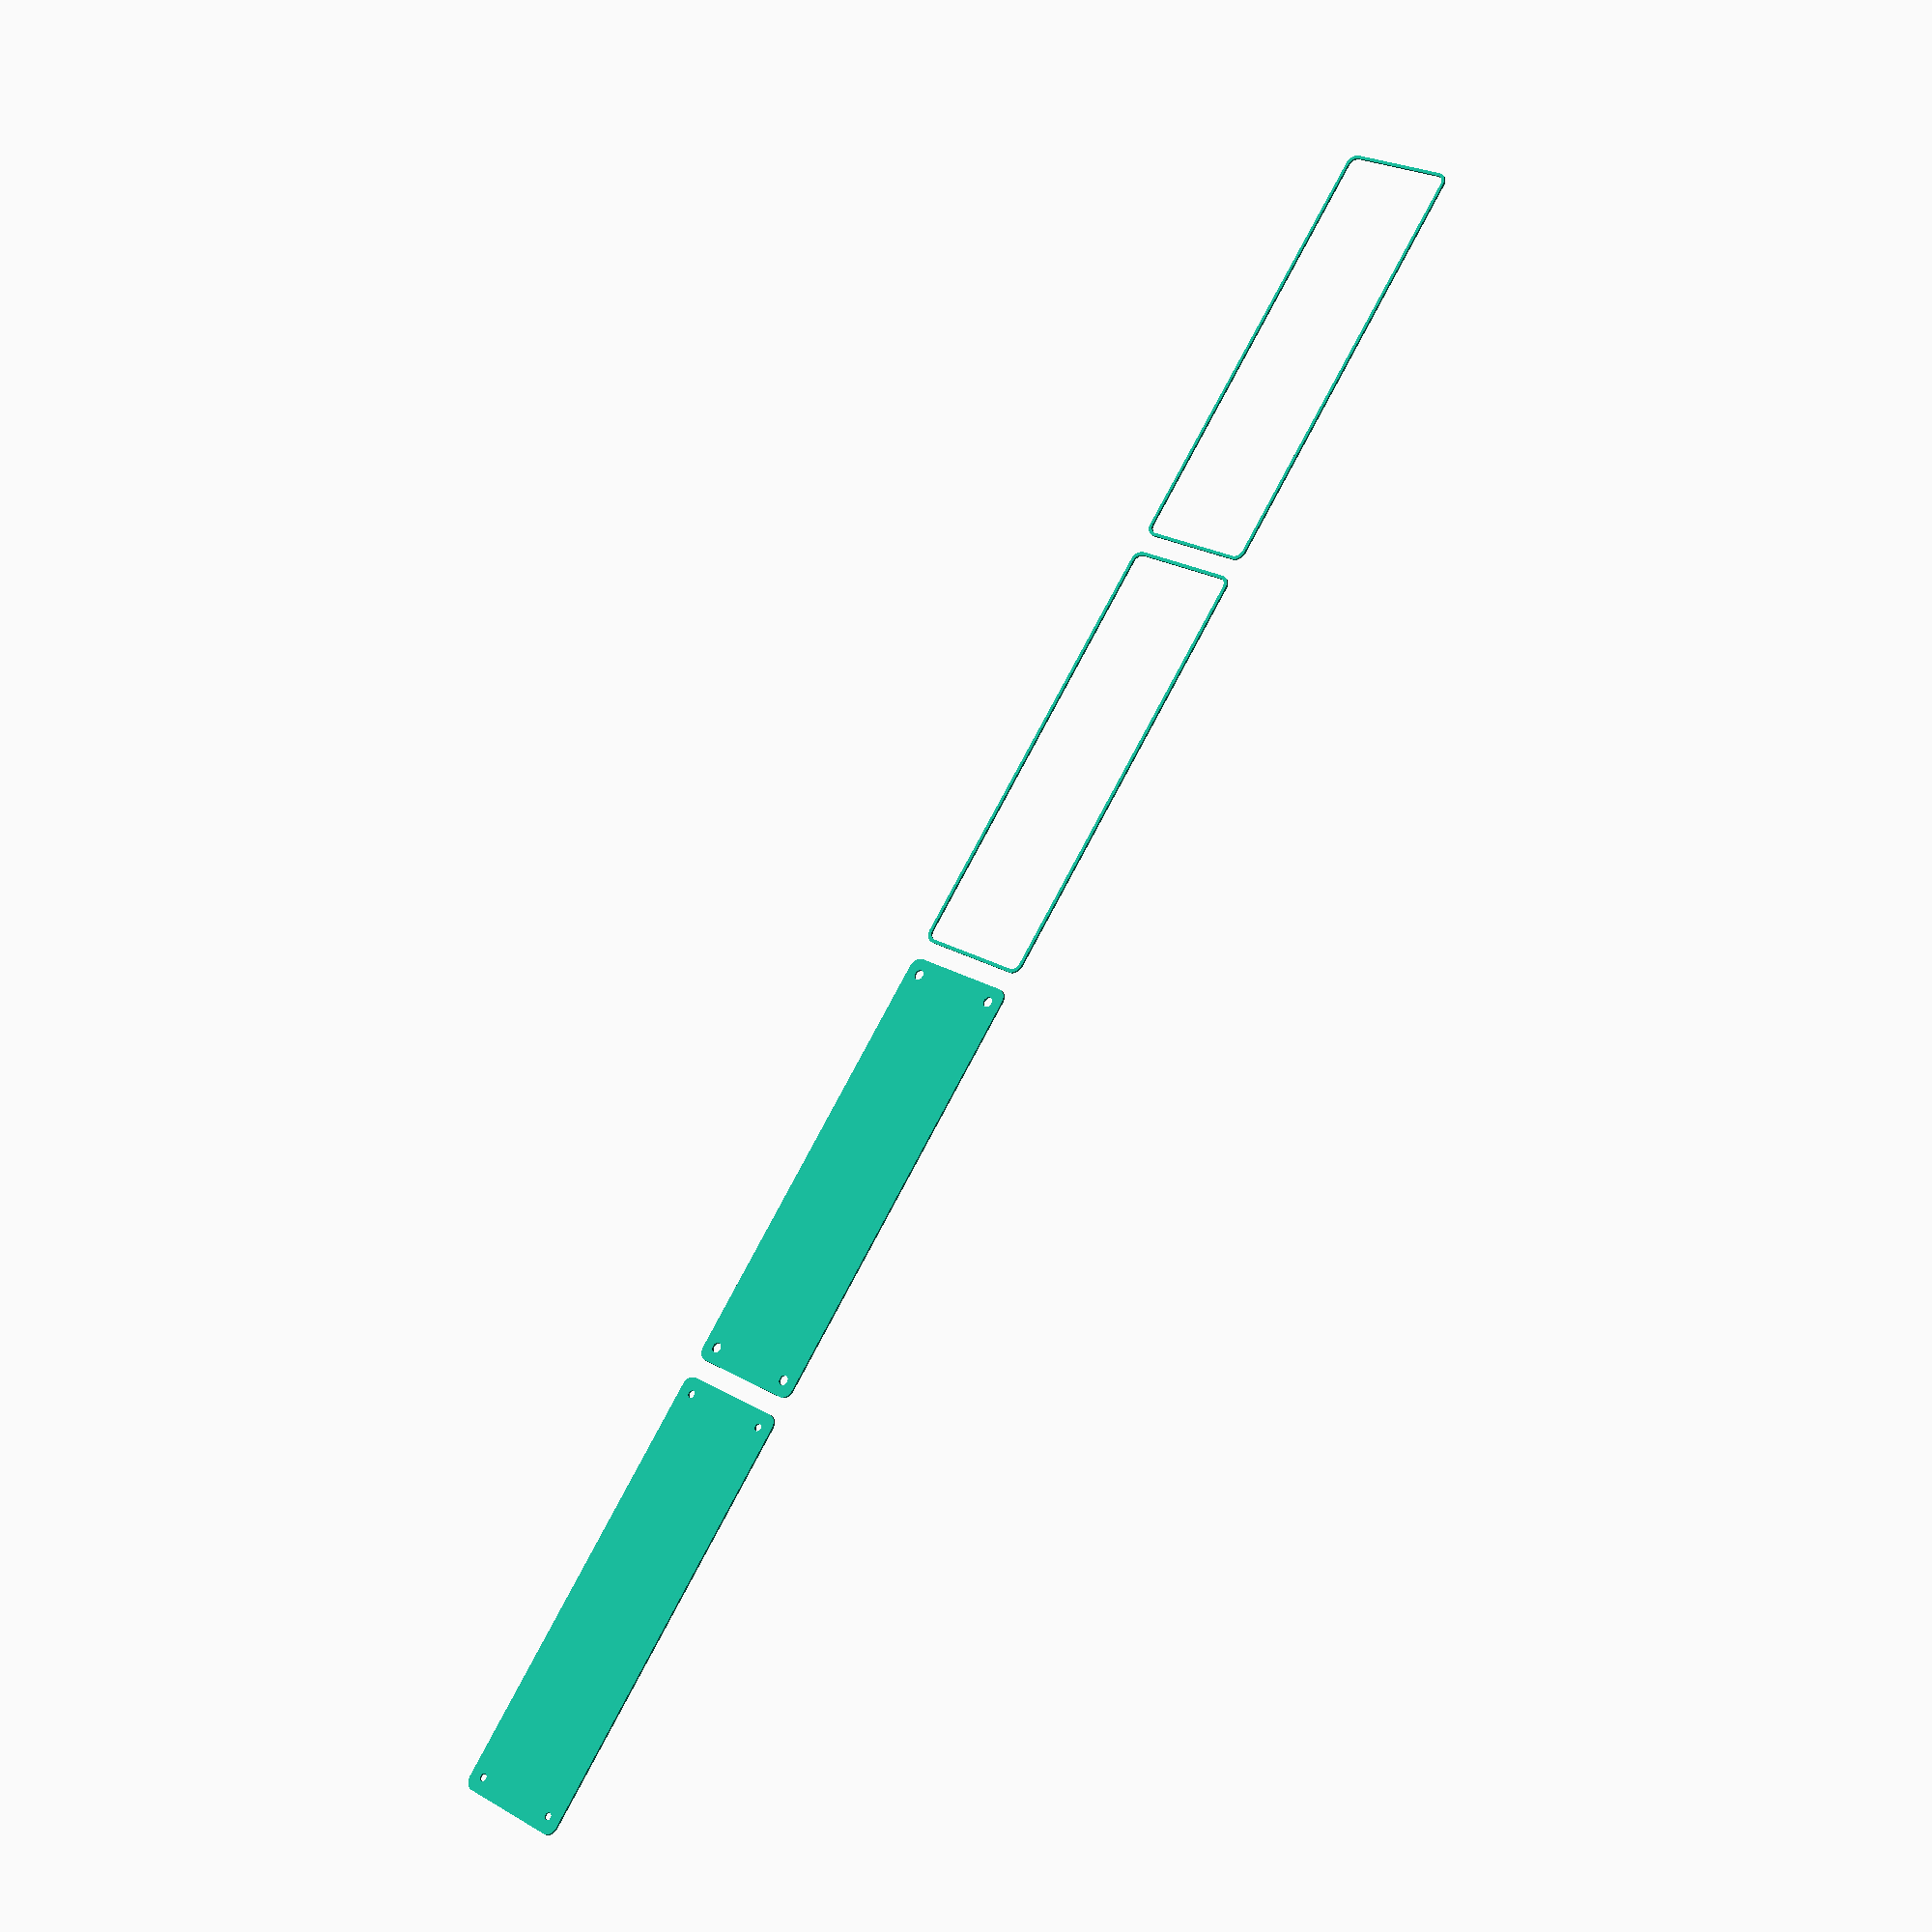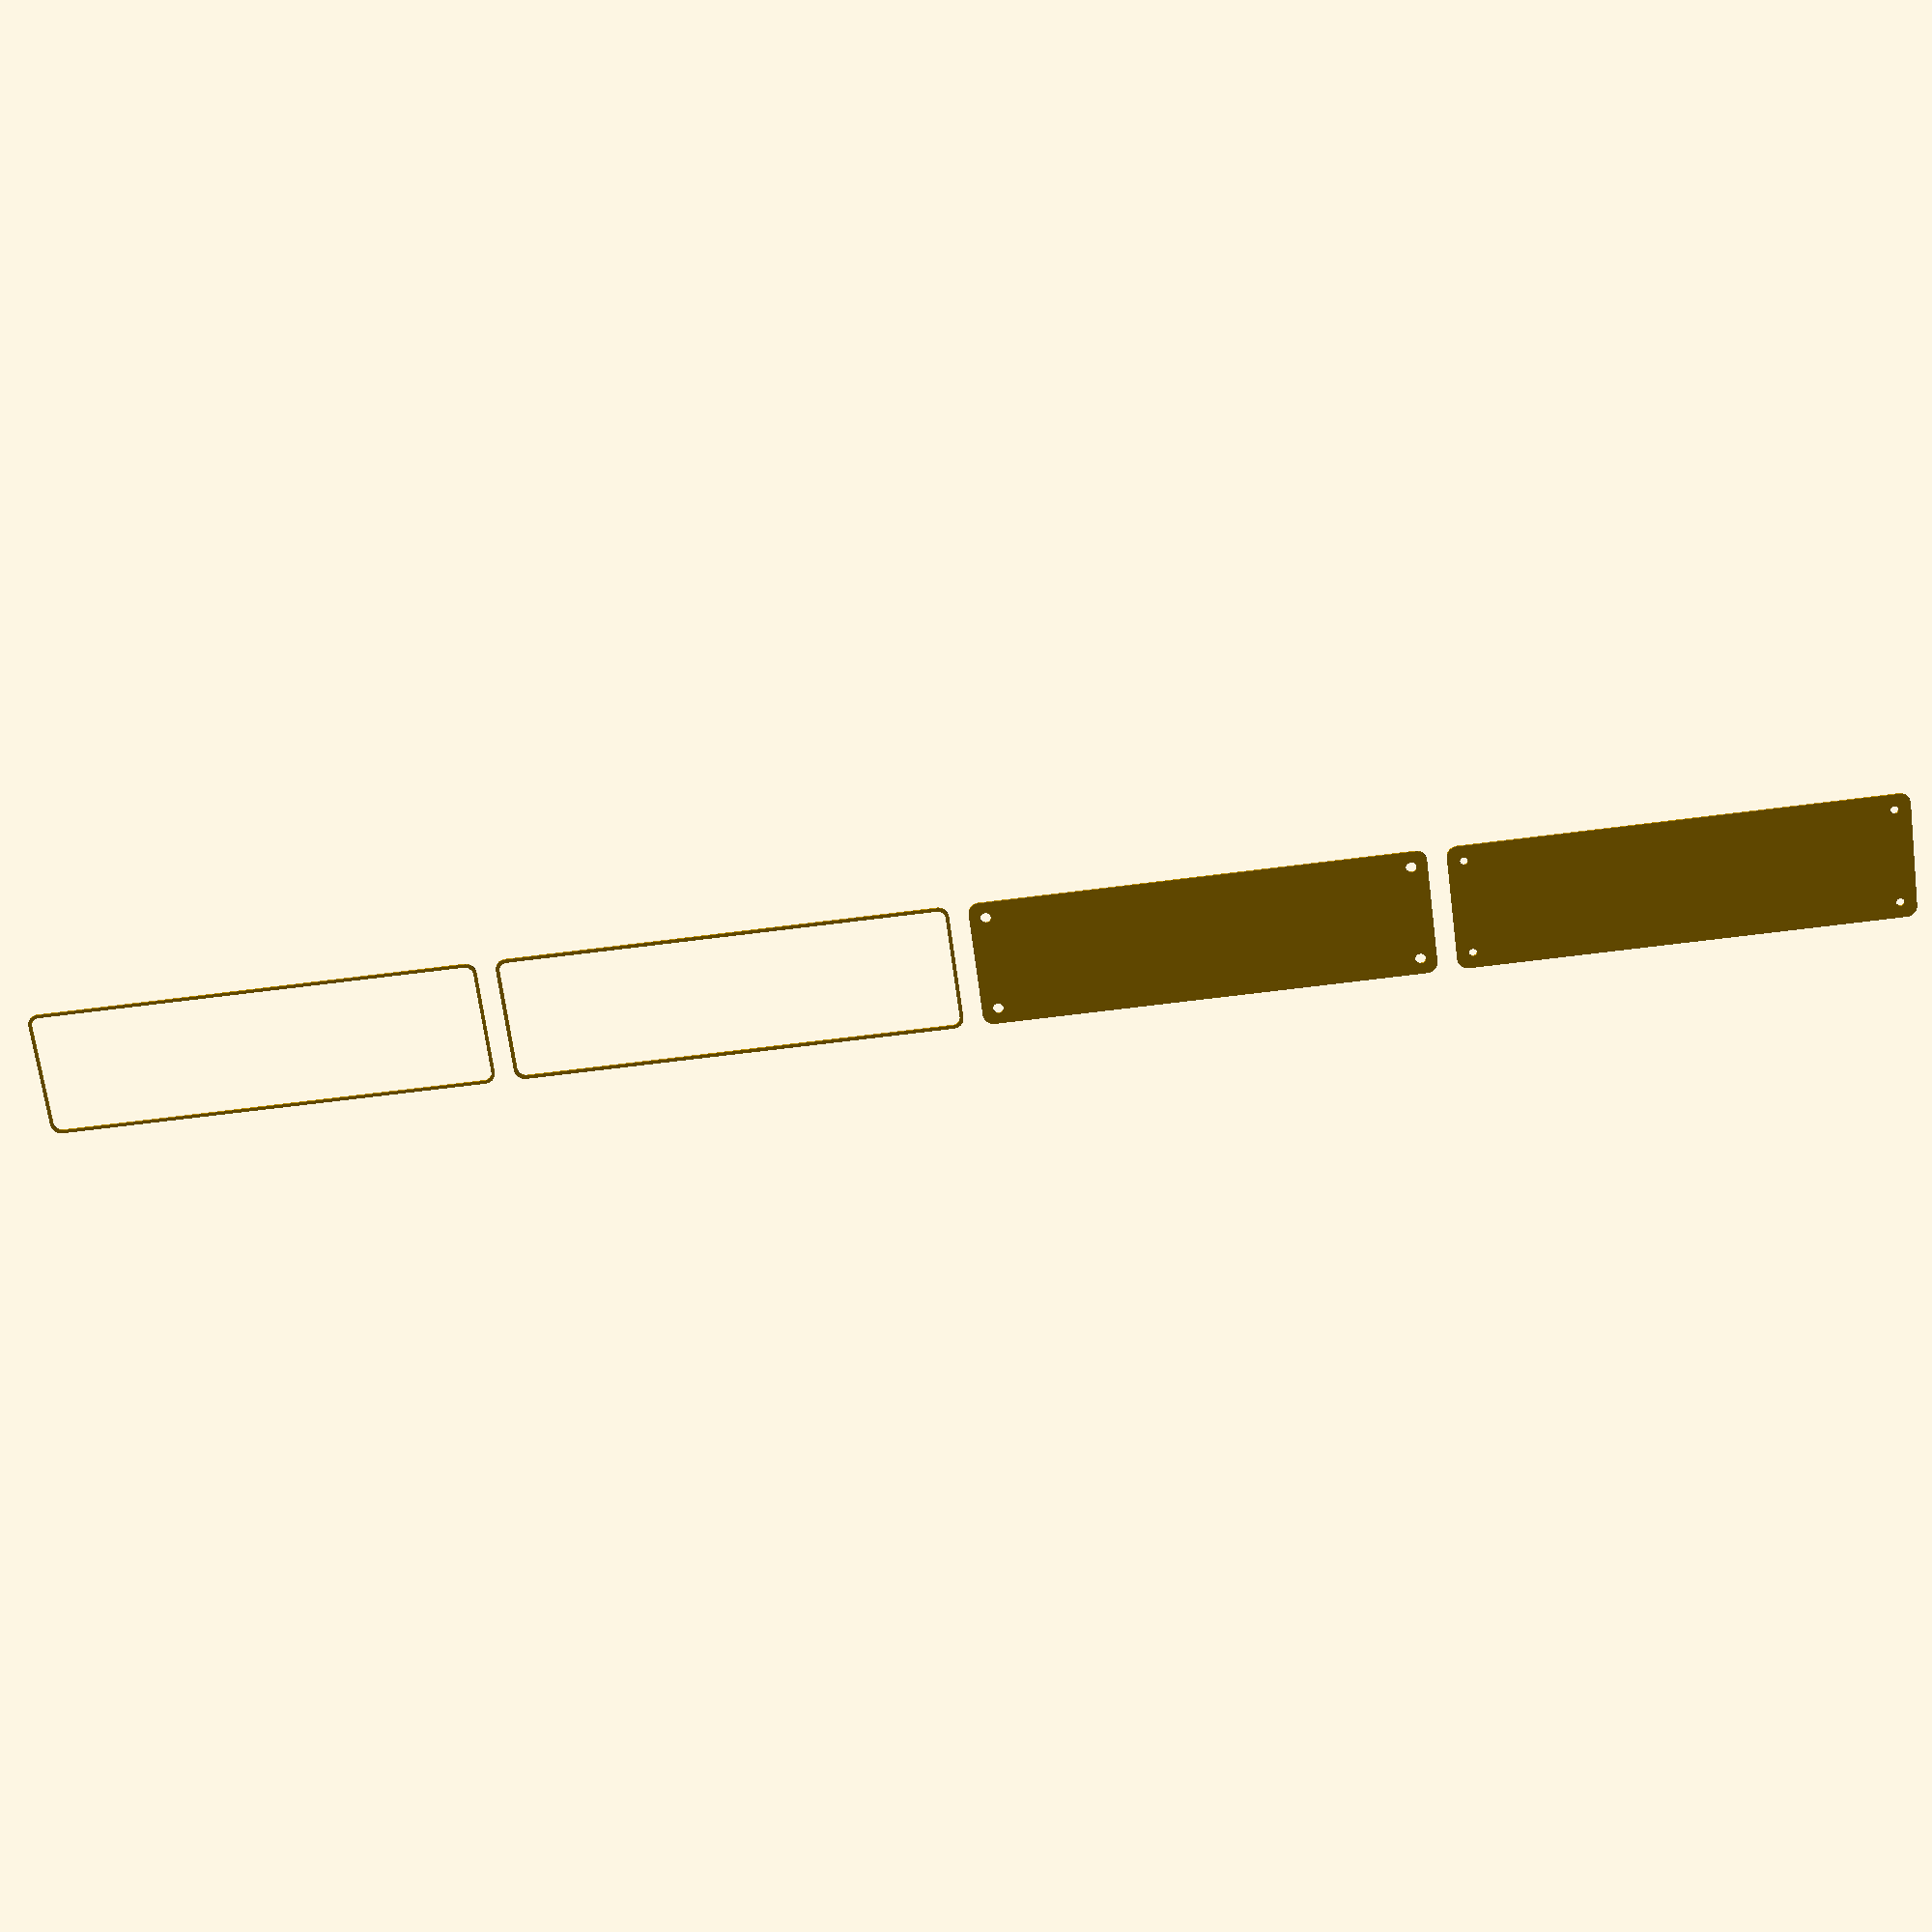
<openscad>
$fn = 50;


union() {
	translate(v = [0, 0, 0]) {
		projection() {
			intersection() {
				translate(v = [-500, -500, -9.0000000000]) {
					cube(size = [1000, 1000, 0.1000000000]);
				}
				difference() {
					union() {
						hull() {
							translate(v = [-25.0000000000, 100.0000000000, 0]) {
								cylinder(h = 21, r = 5);
							}
							translate(v = [25.0000000000, 100.0000000000, 0]) {
								cylinder(h = 21, r = 5);
							}
							translate(v = [-25.0000000000, -100.0000000000, 0]) {
								cylinder(h = 21, r = 5);
							}
							translate(v = [25.0000000000, -100.0000000000, 0]) {
								cylinder(h = 21, r = 5);
							}
						}
					}
					union() {
						translate(v = [-22.5000000000, -97.5000000000, 2]) {
							rotate(a = [0, 0, 0]) {
								difference() {
									union() {
										translate(v = [0, 0, -1.7000000000]) {
											cylinder(h = 1.7000000000, r1 = 1.5000000000, r2 = 2.4000000000);
										}
										cylinder(h = 50, r = 2.4000000000);
										translate(v = [0, 0, -6.0000000000]) {
											cylinder(h = 6, r = 1.5000000000);
										}
										translate(v = [0, 0, -6.0000000000]) {
											cylinder(h = 6, r = 1.8000000000);
										}
										translate(v = [0, 0, -6.0000000000]) {
											cylinder(h = 6, r = 1.5000000000);
										}
									}
									union();
								}
							}
						}
						translate(v = [22.5000000000, -97.5000000000, 2]) {
							rotate(a = [0, 0, 0]) {
								difference() {
									union() {
										translate(v = [0, 0, -1.7000000000]) {
											cylinder(h = 1.7000000000, r1 = 1.5000000000, r2 = 2.4000000000);
										}
										cylinder(h = 50, r = 2.4000000000);
										translate(v = [0, 0, -6.0000000000]) {
											cylinder(h = 6, r = 1.5000000000);
										}
										translate(v = [0, 0, -6.0000000000]) {
											cylinder(h = 6, r = 1.8000000000);
										}
										translate(v = [0, 0, -6.0000000000]) {
											cylinder(h = 6, r = 1.5000000000);
										}
									}
									union();
								}
							}
						}
						translate(v = [-22.5000000000, 97.5000000000, 2]) {
							rotate(a = [0, 0, 0]) {
								difference() {
									union() {
										translate(v = [0, 0, -1.7000000000]) {
											cylinder(h = 1.7000000000, r1 = 1.5000000000, r2 = 2.4000000000);
										}
										cylinder(h = 50, r = 2.4000000000);
										translate(v = [0, 0, -6.0000000000]) {
											cylinder(h = 6, r = 1.5000000000);
										}
										translate(v = [0, 0, -6.0000000000]) {
											cylinder(h = 6, r = 1.8000000000);
										}
										translate(v = [0, 0, -6.0000000000]) {
											cylinder(h = 6, r = 1.5000000000);
										}
									}
									union();
								}
							}
						}
						translate(v = [22.5000000000, 97.5000000000, 2]) {
							rotate(a = [0, 0, 0]) {
								difference() {
									union() {
										translate(v = [0, 0, -1.7000000000]) {
											cylinder(h = 1.7000000000, r1 = 1.5000000000, r2 = 2.4000000000);
										}
										cylinder(h = 50, r = 2.4000000000);
										translate(v = [0, 0, -6.0000000000]) {
											cylinder(h = 6, r = 1.5000000000);
										}
										translate(v = [0, 0, -6.0000000000]) {
											cylinder(h = 6, r = 1.8000000000);
										}
										translate(v = [0, 0, -6.0000000000]) {
											cylinder(h = 6, r = 1.5000000000);
										}
									}
									union();
								}
							}
						}
						translate(v = [0, 0, 3]) {
							hull() {
								union() {
									translate(v = [-24.5000000000, 99.5000000000, 4]) {
										cylinder(h = 33, r = 4);
									}
									translate(v = [-24.5000000000, 99.5000000000, 4]) {
										sphere(r = 4);
									}
									translate(v = [-24.5000000000, 99.5000000000, 37]) {
										sphere(r = 4);
									}
								}
								union() {
									translate(v = [24.5000000000, 99.5000000000, 4]) {
										cylinder(h = 33, r = 4);
									}
									translate(v = [24.5000000000, 99.5000000000, 4]) {
										sphere(r = 4);
									}
									translate(v = [24.5000000000, 99.5000000000, 37]) {
										sphere(r = 4);
									}
								}
								union() {
									translate(v = [-24.5000000000, -99.5000000000, 4]) {
										cylinder(h = 33, r = 4);
									}
									translate(v = [-24.5000000000, -99.5000000000, 4]) {
										sphere(r = 4);
									}
									translate(v = [-24.5000000000, -99.5000000000, 37]) {
										sphere(r = 4);
									}
								}
								union() {
									translate(v = [24.5000000000, -99.5000000000, 4]) {
										cylinder(h = 33, r = 4);
									}
									translate(v = [24.5000000000, -99.5000000000, 4]) {
										sphere(r = 4);
									}
									translate(v = [24.5000000000, -99.5000000000, 37]) {
										sphere(r = 4);
									}
								}
							}
						}
					}
				}
			}
		}
	}
	translate(v = [0, 219, 0]) {
		projection() {
			intersection() {
				translate(v = [-500, -500, -6.0000000000]) {
					cube(size = [1000, 1000, 0.1000000000]);
				}
				difference() {
					union() {
						hull() {
							translate(v = [-25.0000000000, 100.0000000000, 0]) {
								cylinder(h = 21, r = 5);
							}
							translate(v = [25.0000000000, 100.0000000000, 0]) {
								cylinder(h = 21, r = 5);
							}
							translate(v = [-25.0000000000, -100.0000000000, 0]) {
								cylinder(h = 21, r = 5);
							}
							translate(v = [25.0000000000, -100.0000000000, 0]) {
								cylinder(h = 21, r = 5);
							}
						}
					}
					union() {
						translate(v = [-22.5000000000, -97.5000000000, 2]) {
							rotate(a = [0, 0, 0]) {
								difference() {
									union() {
										translate(v = [0, 0, -1.7000000000]) {
											cylinder(h = 1.7000000000, r1 = 1.5000000000, r2 = 2.4000000000);
										}
										cylinder(h = 50, r = 2.4000000000);
										translate(v = [0, 0, -6.0000000000]) {
											cylinder(h = 6, r = 1.5000000000);
										}
										translate(v = [0, 0, -6.0000000000]) {
											cylinder(h = 6, r = 1.8000000000);
										}
										translate(v = [0, 0, -6.0000000000]) {
											cylinder(h = 6, r = 1.5000000000);
										}
									}
									union();
								}
							}
						}
						translate(v = [22.5000000000, -97.5000000000, 2]) {
							rotate(a = [0, 0, 0]) {
								difference() {
									union() {
										translate(v = [0, 0, -1.7000000000]) {
											cylinder(h = 1.7000000000, r1 = 1.5000000000, r2 = 2.4000000000);
										}
										cylinder(h = 50, r = 2.4000000000);
										translate(v = [0, 0, -6.0000000000]) {
											cylinder(h = 6, r = 1.5000000000);
										}
										translate(v = [0, 0, -6.0000000000]) {
											cylinder(h = 6, r = 1.8000000000);
										}
										translate(v = [0, 0, -6.0000000000]) {
											cylinder(h = 6, r = 1.5000000000);
										}
									}
									union();
								}
							}
						}
						translate(v = [-22.5000000000, 97.5000000000, 2]) {
							rotate(a = [0, 0, 0]) {
								difference() {
									union() {
										translate(v = [0, 0, -1.7000000000]) {
											cylinder(h = 1.7000000000, r1 = 1.5000000000, r2 = 2.4000000000);
										}
										cylinder(h = 50, r = 2.4000000000);
										translate(v = [0, 0, -6.0000000000]) {
											cylinder(h = 6, r = 1.5000000000);
										}
										translate(v = [0, 0, -6.0000000000]) {
											cylinder(h = 6, r = 1.8000000000);
										}
										translate(v = [0, 0, -6.0000000000]) {
											cylinder(h = 6, r = 1.5000000000);
										}
									}
									union();
								}
							}
						}
						translate(v = [22.5000000000, 97.5000000000, 2]) {
							rotate(a = [0, 0, 0]) {
								difference() {
									union() {
										translate(v = [0, 0, -1.7000000000]) {
											cylinder(h = 1.7000000000, r1 = 1.5000000000, r2 = 2.4000000000);
										}
										cylinder(h = 50, r = 2.4000000000);
										translate(v = [0, 0, -6.0000000000]) {
											cylinder(h = 6, r = 1.5000000000);
										}
										translate(v = [0, 0, -6.0000000000]) {
											cylinder(h = 6, r = 1.8000000000);
										}
										translate(v = [0, 0, -6.0000000000]) {
											cylinder(h = 6, r = 1.5000000000);
										}
									}
									union();
								}
							}
						}
						translate(v = [0, 0, 3]) {
							hull() {
								union() {
									translate(v = [-24.5000000000, 99.5000000000, 4]) {
										cylinder(h = 33, r = 4);
									}
									translate(v = [-24.5000000000, 99.5000000000, 4]) {
										sphere(r = 4);
									}
									translate(v = [-24.5000000000, 99.5000000000, 37]) {
										sphere(r = 4);
									}
								}
								union() {
									translate(v = [24.5000000000, 99.5000000000, 4]) {
										cylinder(h = 33, r = 4);
									}
									translate(v = [24.5000000000, 99.5000000000, 4]) {
										sphere(r = 4);
									}
									translate(v = [24.5000000000, 99.5000000000, 37]) {
										sphere(r = 4);
									}
								}
								union() {
									translate(v = [-24.5000000000, -99.5000000000, 4]) {
										cylinder(h = 33, r = 4);
									}
									translate(v = [-24.5000000000, -99.5000000000, 4]) {
										sphere(r = 4);
									}
									translate(v = [-24.5000000000, -99.5000000000, 37]) {
										sphere(r = 4);
									}
								}
								union() {
									translate(v = [24.5000000000, -99.5000000000, 4]) {
										cylinder(h = 33, r = 4);
									}
									translate(v = [24.5000000000, -99.5000000000, 4]) {
										sphere(r = 4);
									}
									translate(v = [24.5000000000, -99.5000000000, 37]) {
										sphere(r = 4);
									}
								}
							}
						}
					}
				}
			}
		}
	}
	translate(v = [0, 438, 0]) {
		projection() {
			intersection() {
				translate(v = [-500, -500, -3.0000000000]) {
					cube(size = [1000, 1000, 0.1000000000]);
				}
				difference() {
					union() {
						hull() {
							translate(v = [-25.0000000000, 100.0000000000, 0]) {
								cylinder(h = 21, r = 5);
							}
							translate(v = [25.0000000000, 100.0000000000, 0]) {
								cylinder(h = 21, r = 5);
							}
							translate(v = [-25.0000000000, -100.0000000000, 0]) {
								cylinder(h = 21, r = 5);
							}
							translate(v = [25.0000000000, -100.0000000000, 0]) {
								cylinder(h = 21, r = 5);
							}
						}
					}
					union() {
						translate(v = [-22.5000000000, -97.5000000000, 2]) {
							rotate(a = [0, 0, 0]) {
								difference() {
									union() {
										translate(v = [0, 0, -1.7000000000]) {
											cylinder(h = 1.7000000000, r1 = 1.5000000000, r2 = 2.4000000000);
										}
										cylinder(h = 50, r = 2.4000000000);
										translate(v = [0, 0, -6.0000000000]) {
											cylinder(h = 6, r = 1.5000000000);
										}
										translate(v = [0, 0, -6.0000000000]) {
											cylinder(h = 6, r = 1.8000000000);
										}
										translate(v = [0, 0, -6.0000000000]) {
											cylinder(h = 6, r = 1.5000000000);
										}
									}
									union();
								}
							}
						}
						translate(v = [22.5000000000, -97.5000000000, 2]) {
							rotate(a = [0, 0, 0]) {
								difference() {
									union() {
										translate(v = [0, 0, -1.7000000000]) {
											cylinder(h = 1.7000000000, r1 = 1.5000000000, r2 = 2.4000000000);
										}
										cylinder(h = 50, r = 2.4000000000);
										translate(v = [0, 0, -6.0000000000]) {
											cylinder(h = 6, r = 1.5000000000);
										}
										translate(v = [0, 0, -6.0000000000]) {
											cylinder(h = 6, r = 1.8000000000);
										}
										translate(v = [0, 0, -6.0000000000]) {
											cylinder(h = 6, r = 1.5000000000);
										}
									}
									union();
								}
							}
						}
						translate(v = [-22.5000000000, 97.5000000000, 2]) {
							rotate(a = [0, 0, 0]) {
								difference() {
									union() {
										translate(v = [0, 0, -1.7000000000]) {
											cylinder(h = 1.7000000000, r1 = 1.5000000000, r2 = 2.4000000000);
										}
										cylinder(h = 50, r = 2.4000000000);
										translate(v = [0, 0, -6.0000000000]) {
											cylinder(h = 6, r = 1.5000000000);
										}
										translate(v = [0, 0, -6.0000000000]) {
											cylinder(h = 6, r = 1.8000000000);
										}
										translate(v = [0, 0, -6.0000000000]) {
											cylinder(h = 6, r = 1.5000000000);
										}
									}
									union();
								}
							}
						}
						translate(v = [22.5000000000, 97.5000000000, 2]) {
							rotate(a = [0, 0, 0]) {
								difference() {
									union() {
										translate(v = [0, 0, -1.7000000000]) {
											cylinder(h = 1.7000000000, r1 = 1.5000000000, r2 = 2.4000000000);
										}
										cylinder(h = 50, r = 2.4000000000);
										translate(v = [0, 0, -6.0000000000]) {
											cylinder(h = 6, r = 1.5000000000);
										}
										translate(v = [0, 0, -6.0000000000]) {
											cylinder(h = 6, r = 1.8000000000);
										}
										translate(v = [0, 0, -6.0000000000]) {
											cylinder(h = 6, r = 1.5000000000);
										}
									}
									union();
								}
							}
						}
						translate(v = [0, 0, 3]) {
							hull() {
								union() {
									translate(v = [-24.5000000000, 99.5000000000, 4]) {
										cylinder(h = 33, r = 4);
									}
									translate(v = [-24.5000000000, 99.5000000000, 4]) {
										sphere(r = 4);
									}
									translate(v = [-24.5000000000, 99.5000000000, 37]) {
										sphere(r = 4);
									}
								}
								union() {
									translate(v = [24.5000000000, 99.5000000000, 4]) {
										cylinder(h = 33, r = 4);
									}
									translate(v = [24.5000000000, 99.5000000000, 4]) {
										sphere(r = 4);
									}
									translate(v = [24.5000000000, 99.5000000000, 37]) {
										sphere(r = 4);
									}
								}
								union() {
									translate(v = [-24.5000000000, -99.5000000000, 4]) {
										cylinder(h = 33, r = 4);
									}
									translate(v = [-24.5000000000, -99.5000000000, 4]) {
										sphere(r = 4);
									}
									translate(v = [-24.5000000000, -99.5000000000, 37]) {
										sphere(r = 4);
									}
								}
								union() {
									translate(v = [24.5000000000, -99.5000000000, 4]) {
										cylinder(h = 33, r = 4);
									}
									translate(v = [24.5000000000, -99.5000000000, 4]) {
										sphere(r = 4);
									}
									translate(v = [24.5000000000, -99.5000000000, 37]) {
										sphere(r = 4);
									}
								}
							}
						}
					}
				}
			}
		}
	}
	translate(v = [0, 657, 0]) {
		projection() {
			intersection() {
				translate(v = [-500, -500, 0.0000000000]) {
					cube(size = [1000, 1000, 0.1000000000]);
				}
				difference() {
					union() {
						hull() {
							translate(v = [-25.0000000000, 100.0000000000, 0]) {
								cylinder(h = 21, r = 5);
							}
							translate(v = [25.0000000000, 100.0000000000, 0]) {
								cylinder(h = 21, r = 5);
							}
							translate(v = [-25.0000000000, -100.0000000000, 0]) {
								cylinder(h = 21, r = 5);
							}
							translate(v = [25.0000000000, -100.0000000000, 0]) {
								cylinder(h = 21, r = 5);
							}
						}
					}
					union() {
						translate(v = [-22.5000000000, -97.5000000000, 2]) {
							rotate(a = [0, 0, 0]) {
								difference() {
									union() {
										translate(v = [0, 0, -1.7000000000]) {
											cylinder(h = 1.7000000000, r1 = 1.5000000000, r2 = 2.4000000000);
										}
										cylinder(h = 50, r = 2.4000000000);
										translate(v = [0, 0, -6.0000000000]) {
											cylinder(h = 6, r = 1.5000000000);
										}
										translate(v = [0, 0, -6.0000000000]) {
											cylinder(h = 6, r = 1.8000000000);
										}
										translate(v = [0, 0, -6.0000000000]) {
											cylinder(h = 6, r = 1.5000000000);
										}
									}
									union();
								}
							}
						}
						translate(v = [22.5000000000, -97.5000000000, 2]) {
							rotate(a = [0, 0, 0]) {
								difference() {
									union() {
										translate(v = [0, 0, -1.7000000000]) {
											cylinder(h = 1.7000000000, r1 = 1.5000000000, r2 = 2.4000000000);
										}
										cylinder(h = 50, r = 2.4000000000);
										translate(v = [0, 0, -6.0000000000]) {
											cylinder(h = 6, r = 1.5000000000);
										}
										translate(v = [0, 0, -6.0000000000]) {
											cylinder(h = 6, r = 1.8000000000);
										}
										translate(v = [0, 0, -6.0000000000]) {
											cylinder(h = 6, r = 1.5000000000);
										}
									}
									union();
								}
							}
						}
						translate(v = [-22.5000000000, 97.5000000000, 2]) {
							rotate(a = [0, 0, 0]) {
								difference() {
									union() {
										translate(v = [0, 0, -1.7000000000]) {
											cylinder(h = 1.7000000000, r1 = 1.5000000000, r2 = 2.4000000000);
										}
										cylinder(h = 50, r = 2.4000000000);
										translate(v = [0, 0, -6.0000000000]) {
											cylinder(h = 6, r = 1.5000000000);
										}
										translate(v = [0, 0, -6.0000000000]) {
											cylinder(h = 6, r = 1.8000000000);
										}
										translate(v = [0, 0, -6.0000000000]) {
											cylinder(h = 6, r = 1.5000000000);
										}
									}
									union();
								}
							}
						}
						translate(v = [22.5000000000, 97.5000000000, 2]) {
							rotate(a = [0, 0, 0]) {
								difference() {
									union() {
										translate(v = [0, 0, -1.7000000000]) {
											cylinder(h = 1.7000000000, r1 = 1.5000000000, r2 = 2.4000000000);
										}
										cylinder(h = 50, r = 2.4000000000);
										translate(v = [0, 0, -6.0000000000]) {
											cylinder(h = 6, r = 1.5000000000);
										}
										translate(v = [0, 0, -6.0000000000]) {
											cylinder(h = 6, r = 1.8000000000);
										}
										translate(v = [0, 0, -6.0000000000]) {
											cylinder(h = 6, r = 1.5000000000);
										}
									}
									union();
								}
							}
						}
						translate(v = [0, 0, 3]) {
							hull() {
								union() {
									translate(v = [-24.5000000000, 99.5000000000, 4]) {
										cylinder(h = 33, r = 4);
									}
									translate(v = [-24.5000000000, 99.5000000000, 4]) {
										sphere(r = 4);
									}
									translate(v = [-24.5000000000, 99.5000000000, 37]) {
										sphere(r = 4);
									}
								}
								union() {
									translate(v = [24.5000000000, 99.5000000000, 4]) {
										cylinder(h = 33, r = 4);
									}
									translate(v = [24.5000000000, 99.5000000000, 4]) {
										sphere(r = 4);
									}
									translate(v = [24.5000000000, 99.5000000000, 37]) {
										sphere(r = 4);
									}
								}
								union() {
									translate(v = [-24.5000000000, -99.5000000000, 4]) {
										cylinder(h = 33, r = 4);
									}
									translate(v = [-24.5000000000, -99.5000000000, 4]) {
										sphere(r = 4);
									}
									translate(v = [-24.5000000000, -99.5000000000, 37]) {
										sphere(r = 4);
									}
								}
								union() {
									translate(v = [24.5000000000, -99.5000000000, 4]) {
										cylinder(h = 33, r = 4);
									}
									translate(v = [24.5000000000, -99.5000000000, 4]) {
										sphere(r = 4);
									}
									translate(v = [24.5000000000, -99.5000000000, 37]) {
										sphere(r = 4);
									}
								}
							}
						}
					}
				}
			}
		}
	}
	translate(v = [0, 876, 0]) {
		projection() {
			intersection() {
				translate(v = [-500, -500, 3.0000000000]) {
					cube(size = [1000, 1000, 0.1000000000]);
				}
				difference() {
					union() {
						hull() {
							translate(v = [-25.0000000000, 100.0000000000, 0]) {
								cylinder(h = 21, r = 5);
							}
							translate(v = [25.0000000000, 100.0000000000, 0]) {
								cylinder(h = 21, r = 5);
							}
							translate(v = [-25.0000000000, -100.0000000000, 0]) {
								cylinder(h = 21, r = 5);
							}
							translate(v = [25.0000000000, -100.0000000000, 0]) {
								cylinder(h = 21, r = 5);
							}
						}
					}
					union() {
						translate(v = [-22.5000000000, -97.5000000000, 2]) {
							rotate(a = [0, 0, 0]) {
								difference() {
									union() {
										translate(v = [0, 0, -1.7000000000]) {
											cylinder(h = 1.7000000000, r1 = 1.5000000000, r2 = 2.4000000000);
										}
										cylinder(h = 50, r = 2.4000000000);
										translate(v = [0, 0, -6.0000000000]) {
											cylinder(h = 6, r = 1.5000000000);
										}
										translate(v = [0, 0, -6.0000000000]) {
											cylinder(h = 6, r = 1.8000000000);
										}
										translate(v = [0, 0, -6.0000000000]) {
											cylinder(h = 6, r = 1.5000000000);
										}
									}
									union();
								}
							}
						}
						translate(v = [22.5000000000, -97.5000000000, 2]) {
							rotate(a = [0, 0, 0]) {
								difference() {
									union() {
										translate(v = [0, 0, -1.7000000000]) {
											cylinder(h = 1.7000000000, r1 = 1.5000000000, r2 = 2.4000000000);
										}
										cylinder(h = 50, r = 2.4000000000);
										translate(v = [0, 0, -6.0000000000]) {
											cylinder(h = 6, r = 1.5000000000);
										}
										translate(v = [0, 0, -6.0000000000]) {
											cylinder(h = 6, r = 1.8000000000);
										}
										translate(v = [0, 0, -6.0000000000]) {
											cylinder(h = 6, r = 1.5000000000);
										}
									}
									union();
								}
							}
						}
						translate(v = [-22.5000000000, 97.5000000000, 2]) {
							rotate(a = [0, 0, 0]) {
								difference() {
									union() {
										translate(v = [0, 0, -1.7000000000]) {
											cylinder(h = 1.7000000000, r1 = 1.5000000000, r2 = 2.4000000000);
										}
										cylinder(h = 50, r = 2.4000000000);
										translate(v = [0, 0, -6.0000000000]) {
											cylinder(h = 6, r = 1.5000000000);
										}
										translate(v = [0, 0, -6.0000000000]) {
											cylinder(h = 6, r = 1.8000000000);
										}
										translate(v = [0, 0, -6.0000000000]) {
											cylinder(h = 6, r = 1.5000000000);
										}
									}
									union();
								}
							}
						}
						translate(v = [22.5000000000, 97.5000000000, 2]) {
							rotate(a = [0, 0, 0]) {
								difference() {
									union() {
										translate(v = [0, 0, -1.7000000000]) {
											cylinder(h = 1.7000000000, r1 = 1.5000000000, r2 = 2.4000000000);
										}
										cylinder(h = 50, r = 2.4000000000);
										translate(v = [0, 0, -6.0000000000]) {
											cylinder(h = 6, r = 1.5000000000);
										}
										translate(v = [0, 0, -6.0000000000]) {
											cylinder(h = 6, r = 1.8000000000);
										}
										translate(v = [0, 0, -6.0000000000]) {
											cylinder(h = 6, r = 1.5000000000);
										}
									}
									union();
								}
							}
						}
						translate(v = [0, 0, 3]) {
							hull() {
								union() {
									translate(v = [-24.5000000000, 99.5000000000, 4]) {
										cylinder(h = 33, r = 4);
									}
									translate(v = [-24.5000000000, 99.5000000000, 4]) {
										sphere(r = 4);
									}
									translate(v = [-24.5000000000, 99.5000000000, 37]) {
										sphere(r = 4);
									}
								}
								union() {
									translate(v = [24.5000000000, 99.5000000000, 4]) {
										cylinder(h = 33, r = 4);
									}
									translate(v = [24.5000000000, 99.5000000000, 4]) {
										sphere(r = 4);
									}
									translate(v = [24.5000000000, 99.5000000000, 37]) {
										sphere(r = 4);
									}
								}
								union() {
									translate(v = [-24.5000000000, -99.5000000000, 4]) {
										cylinder(h = 33, r = 4);
									}
									translate(v = [-24.5000000000, -99.5000000000, 4]) {
										sphere(r = 4);
									}
									translate(v = [-24.5000000000, -99.5000000000, 37]) {
										sphere(r = 4);
									}
								}
								union() {
									translate(v = [24.5000000000, -99.5000000000, 4]) {
										cylinder(h = 33, r = 4);
									}
									translate(v = [24.5000000000, -99.5000000000, 4]) {
										sphere(r = 4);
									}
									translate(v = [24.5000000000, -99.5000000000, 37]) {
										sphere(r = 4);
									}
								}
							}
						}
					}
				}
			}
		}
	}
	translate(v = [0, 1095, 0]) {
		projection() {
			intersection() {
				translate(v = [-500, -500, 6.0000000000]) {
					cube(size = [1000, 1000, 0.1000000000]);
				}
				difference() {
					union() {
						hull() {
							translate(v = [-25.0000000000, 100.0000000000, 0]) {
								cylinder(h = 21, r = 5);
							}
							translate(v = [25.0000000000, 100.0000000000, 0]) {
								cylinder(h = 21, r = 5);
							}
							translate(v = [-25.0000000000, -100.0000000000, 0]) {
								cylinder(h = 21, r = 5);
							}
							translate(v = [25.0000000000, -100.0000000000, 0]) {
								cylinder(h = 21, r = 5);
							}
						}
					}
					union() {
						translate(v = [-22.5000000000, -97.5000000000, 2]) {
							rotate(a = [0, 0, 0]) {
								difference() {
									union() {
										translate(v = [0, 0, -1.7000000000]) {
											cylinder(h = 1.7000000000, r1 = 1.5000000000, r2 = 2.4000000000);
										}
										cylinder(h = 50, r = 2.4000000000);
										translate(v = [0, 0, -6.0000000000]) {
											cylinder(h = 6, r = 1.5000000000);
										}
										translate(v = [0, 0, -6.0000000000]) {
											cylinder(h = 6, r = 1.8000000000);
										}
										translate(v = [0, 0, -6.0000000000]) {
											cylinder(h = 6, r = 1.5000000000);
										}
									}
									union();
								}
							}
						}
						translate(v = [22.5000000000, -97.5000000000, 2]) {
							rotate(a = [0, 0, 0]) {
								difference() {
									union() {
										translate(v = [0, 0, -1.7000000000]) {
											cylinder(h = 1.7000000000, r1 = 1.5000000000, r2 = 2.4000000000);
										}
										cylinder(h = 50, r = 2.4000000000);
										translate(v = [0, 0, -6.0000000000]) {
											cylinder(h = 6, r = 1.5000000000);
										}
										translate(v = [0, 0, -6.0000000000]) {
											cylinder(h = 6, r = 1.8000000000);
										}
										translate(v = [0, 0, -6.0000000000]) {
											cylinder(h = 6, r = 1.5000000000);
										}
									}
									union();
								}
							}
						}
						translate(v = [-22.5000000000, 97.5000000000, 2]) {
							rotate(a = [0, 0, 0]) {
								difference() {
									union() {
										translate(v = [0, 0, -1.7000000000]) {
											cylinder(h = 1.7000000000, r1 = 1.5000000000, r2 = 2.4000000000);
										}
										cylinder(h = 50, r = 2.4000000000);
										translate(v = [0, 0, -6.0000000000]) {
											cylinder(h = 6, r = 1.5000000000);
										}
										translate(v = [0, 0, -6.0000000000]) {
											cylinder(h = 6, r = 1.8000000000);
										}
										translate(v = [0, 0, -6.0000000000]) {
											cylinder(h = 6, r = 1.5000000000);
										}
									}
									union();
								}
							}
						}
						translate(v = [22.5000000000, 97.5000000000, 2]) {
							rotate(a = [0, 0, 0]) {
								difference() {
									union() {
										translate(v = [0, 0, -1.7000000000]) {
											cylinder(h = 1.7000000000, r1 = 1.5000000000, r2 = 2.4000000000);
										}
										cylinder(h = 50, r = 2.4000000000);
										translate(v = [0, 0, -6.0000000000]) {
											cylinder(h = 6, r = 1.5000000000);
										}
										translate(v = [0, 0, -6.0000000000]) {
											cylinder(h = 6, r = 1.8000000000);
										}
										translate(v = [0, 0, -6.0000000000]) {
											cylinder(h = 6, r = 1.5000000000);
										}
									}
									union();
								}
							}
						}
						translate(v = [0, 0, 3]) {
							hull() {
								union() {
									translate(v = [-24.5000000000, 99.5000000000, 4]) {
										cylinder(h = 33, r = 4);
									}
									translate(v = [-24.5000000000, 99.5000000000, 4]) {
										sphere(r = 4);
									}
									translate(v = [-24.5000000000, 99.5000000000, 37]) {
										sphere(r = 4);
									}
								}
								union() {
									translate(v = [24.5000000000, 99.5000000000, 4]) {
										cylinder(h = 33, r = 4);
									}
									translate(v = [24.5000000000, 99.5000000000, 4]) {
										sphere(r = 4);
									}
									translate(v = [24.5000000000, 99.5000000000, 37]) {
										sphere(r = 4);
									}
								}
								union() {
									translate(v = [-24.5000000000, -99.5000000000, 4]) {
										cylinder(h = 33, r = 4);
									}
									translate(v = [-24.5000000000, -99.5000000000, 4]) {
										sphere(r = 4);
									}
									translate(v = [-24.5000000000, -99.5000000000, 37]) {
										sphere(r = 4);
									}
								}
								union() {
									translate(v = [24.5000000000, -99.5000000000, 4]) {
										cylinder(h = 33, r = 4);
									}
									translate(v = [24.5000000000, -99.5000000000, 4]) {
										sphere(r = 4);
									}
									translate(v = [24.5000000000, -99.5000000000, 37]) {
										sphere(r = 4);
									}
								}
							}
						}
					}
				}
			}
		}
	}
	translate(v = [0, 1314, 0]) {
		projection() {
			intersection() {
				translate(v = [-500, -500, 9.0000000000]) {
					cube(size = [1000, 1000, 0.1000000000]);
				}
				difference() {
					union() {
						hull() {
							translate(v = [-25.0000000000, 100.0000000000, 0]) {
								cylinder(h = 21, r = 5);
							}
							translate(v = [25.0000000000, 100.0000000000, 0]) {
								cylinder(h = 21, r = 5);
							}
							translate(v = [-25.0000000000, -100.0000000000, 0]) {
								cylinder(h = 21, r = 5);
							}
							translate(v = [25.0000000000, -100.0000000000, 0]) {
								cylinder(h = 21, r = 5);
							}
						}
					}
					union() {
						translate(v = [-22.5000000000, -97.5000000000, 2]) {
							rotate(a = [0, 0, 0]) {
								difference() {
									union() {
										translate(v = [0, 0, -1.7000000000]) {
											cylinder(h = 1.7000000000, r1 = 1.5000000000, r2 = 2.4000000000);
										}
										cylinder(h = 50, r = 2.4000000000);
										translate(v = [0, 0, -6.0000000000]) {
											cylinder(h = 6, r = 1.5000000000);
										}
										translate(v = [0, 0, -6.0000000000]) {
											cylinder(h = 6, r = 1.8000000000);
										}
										translate(v = [0, 0, -6.0000000000]) {
											cylinder(h = 6, r = 1.5000000000);
										}
									}
									union();
								}
							}
						}
						translate(v = [22.5000000000, -97.5000000000, 2]) {
							rotate(a = [0, 0, 0]) {
								difference() {
									union() {
										translate(v = [0, 0, -1.7000000000]) {
											cylinder(h = 1.7000000000, r1 = 1.5000000000, r2 = 2.4000000000);
										}
										cylinder(h = 50, r = 2.4000000000);
										translate(v = [0, 0, -6.0000000000]) {
											cylinder(h = 6, r = 1.5000000000);
										}
										translate(v = [0, 0, -6.0000000000]) {
											cylinder(h = 6, r = 1.8000000000);
										}
										translate(v = [0, 0, -6.0000000000]) {
											cylinder(h = 6, r = 1.5000000000);
										}
									}
									union();
								}
							}
						}
						translate(v = [-22.5000000000, 97.5000000000, 2]) {
							rotate(a = [0, 0, 0]) {
								difference() {
									union() {
										translate(v = [0, 0, -1.7000000000]) {
											cylinder(h = 1.7000000000, r1 = 1.5000000000, r2 = 2.4000000000);
										}
										cylinder(h = 50, r = 2.4000000000);
										translate(v = [0, 0, -6.0000000000]) {
											cylinder(h = 6, r = 1.5000000000);
										}
										translate(v = [0, 0, -6.0000000000]) {
											cylinder(h = 6, r = 1.8000000000);
										}
										translate(v = [0, 0, -6.0000000000]) {
											cylinder(h = 6, r = 1.5000000000);
										}
									}
									union();
								}
							}
						}
						translate(v = [22.5000000000, 97.5000000000, 2]) {
							rotate(a = [0, 0, 0]) {
								difference() {
									union() {
										translate(v = [0, 0, -1.7000000000]) {
											cylinder(h = 1.7000000000, r1 = 1.5000000000, r2 = 2.4000000000);
										}
										cylinder(h = 50, r = 2.4000000000);
										translate(v = [0, 0, -6.0000000000]) {
											cylinder(h = 6, r = 1.5000000000);
										}
										translate(v = [0, 0, -6.0000000000]) {
											cylinder(h = 6, r = 1.8000000000);
										}
										translate(v = [0, 0, -6.0000000000]) {
											cylinder(h = 6, r = 1.5000000000);
										}
									}
									union();
								}
							}
						}
						translate(v = [0, 0, 3]) {
							hull() {
								union() {
									translate(v = [-24.5000000000, 99.5000000000, 4]) {
										cylinder(h = 33, r = 4);
									}
									translate(v = [-24.5000000000, 99.5000000000, 4]) {
										sphere(r = 4);
									}
									translate(v = [-24.5000000000, 99.5000000000, 37]) {
										sphere(r = 4);
									}
								}
								union() {
									translate(v = [24.5000000000, 99.5000000000, 4]) {
										cylinder(h = 33, r = 4);
									}
									translate(v = [24.5000000000, 99.5000000000, 4]) {
										sphere(r = 4);
									}
									translate(v = [24.5000000000, 99.5000000000, 37]) {
										sphere(r = 4);
									}
								}
								union() {
									translate(v = [-24.5000000000, -99.5000000000, 4]) {
										cylinder(h = 33, r = 4);
									}
									translate(v = [-24.5000000000, -99.5000000000, 4]) {
										sphere(r = 4);
									}
									translate(v = [-24.5000000000, -99.5000000000, 37]) {
										sphere(r = 4);
									}
								}
								union() {
									translate(v = [24.5000000000, -99.5000000000, 4]) {
										cylinder(h = 33, r = 4);
									}
									translate(v = [24.5000000000, -99.5000000000, 4]) {
										sphere(r = 4);
									}
									translate(v = [24.5000000000, -99.5000000000, 37]) {
										sphere(r = 4);
									}
								}
							}
						}
					}
				}
			}
		}
	}
}
</openscad>
<views>
elev=208.9 azim=146.1 roll=327.7 proj=p view=solid
elev=338.0 azim=97.5 roll=180.6 proj=p view=wireframe
</views>
